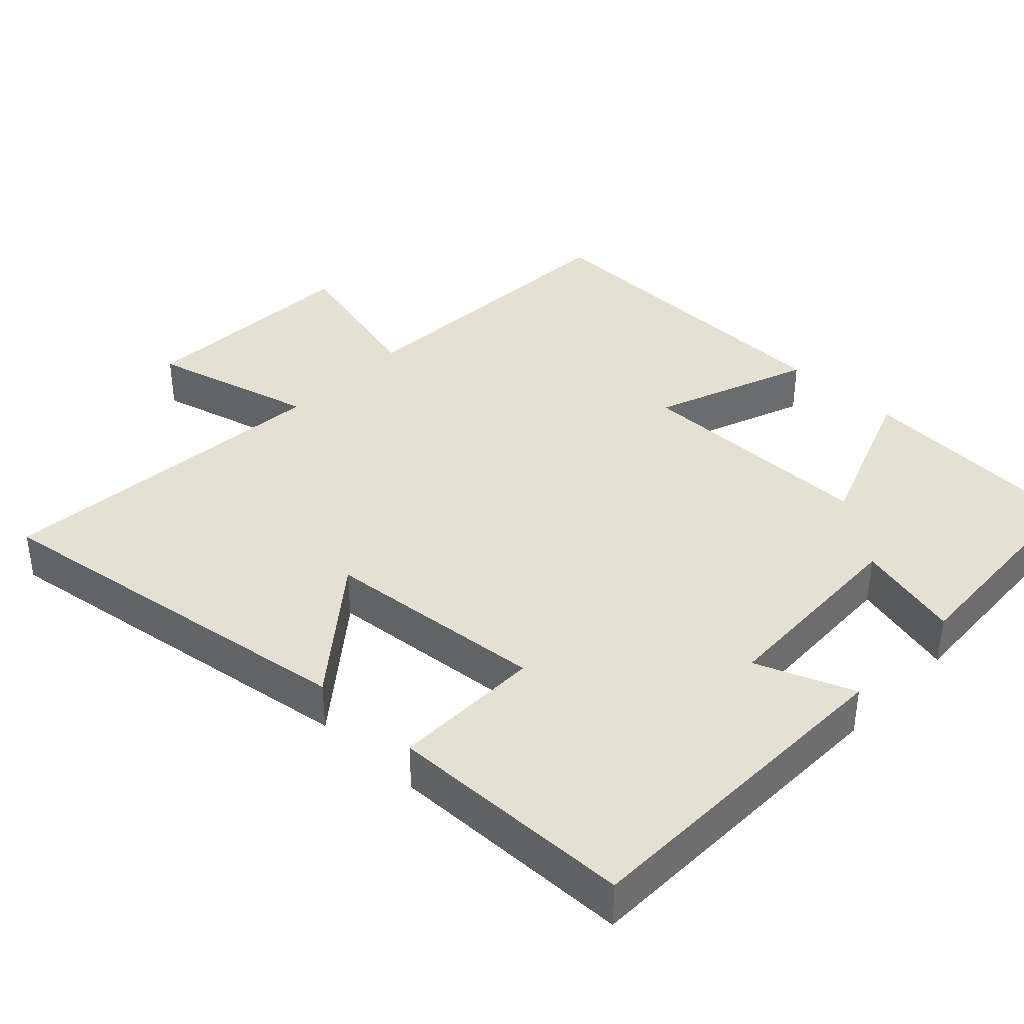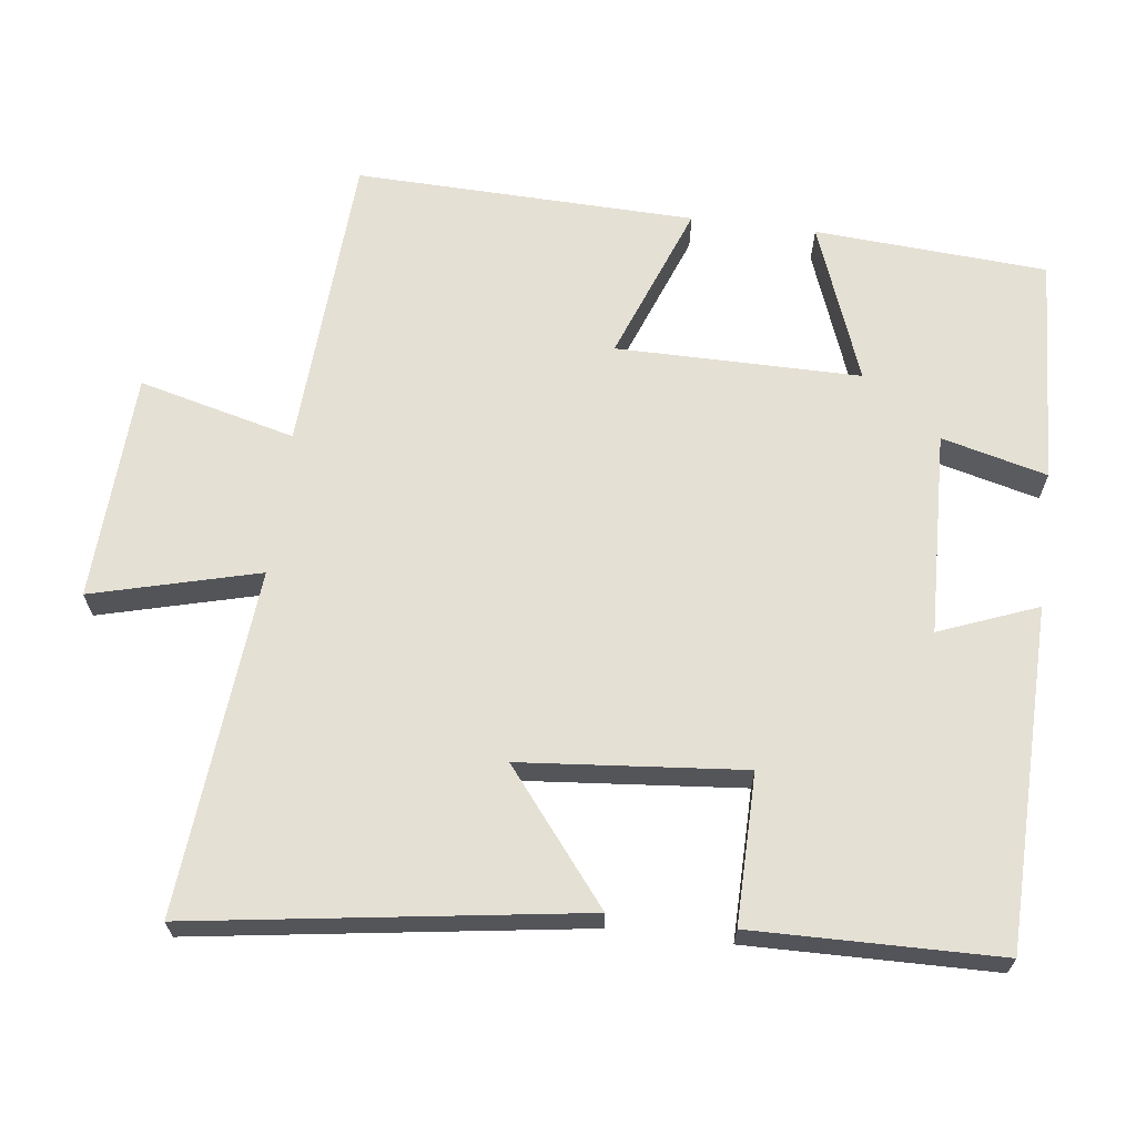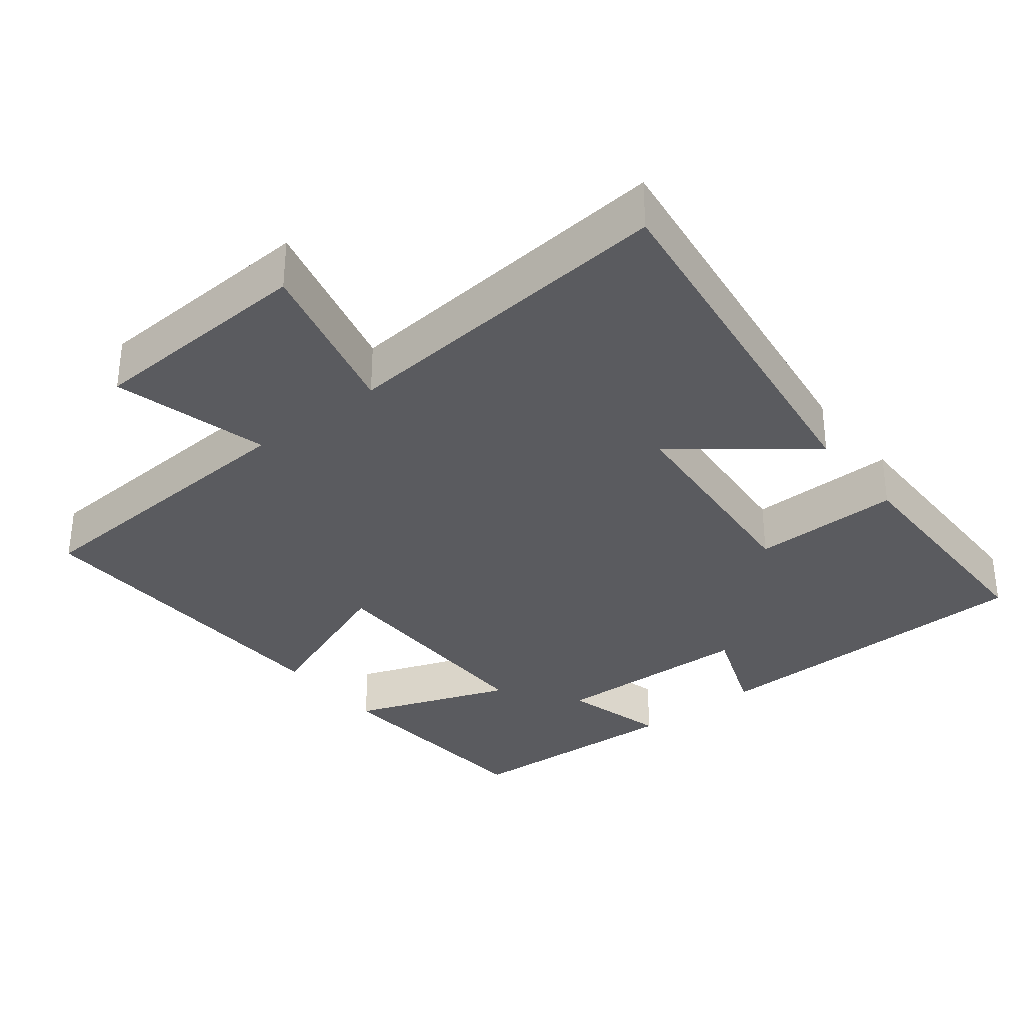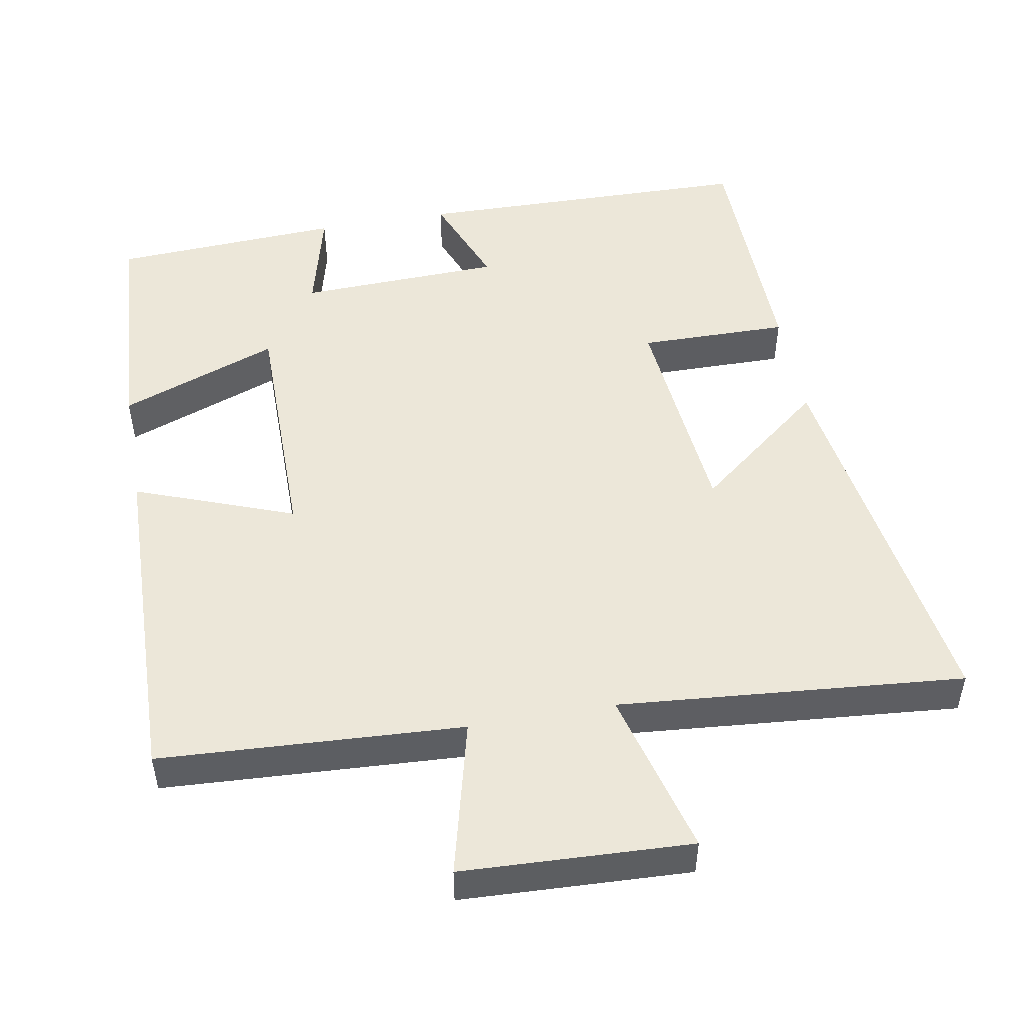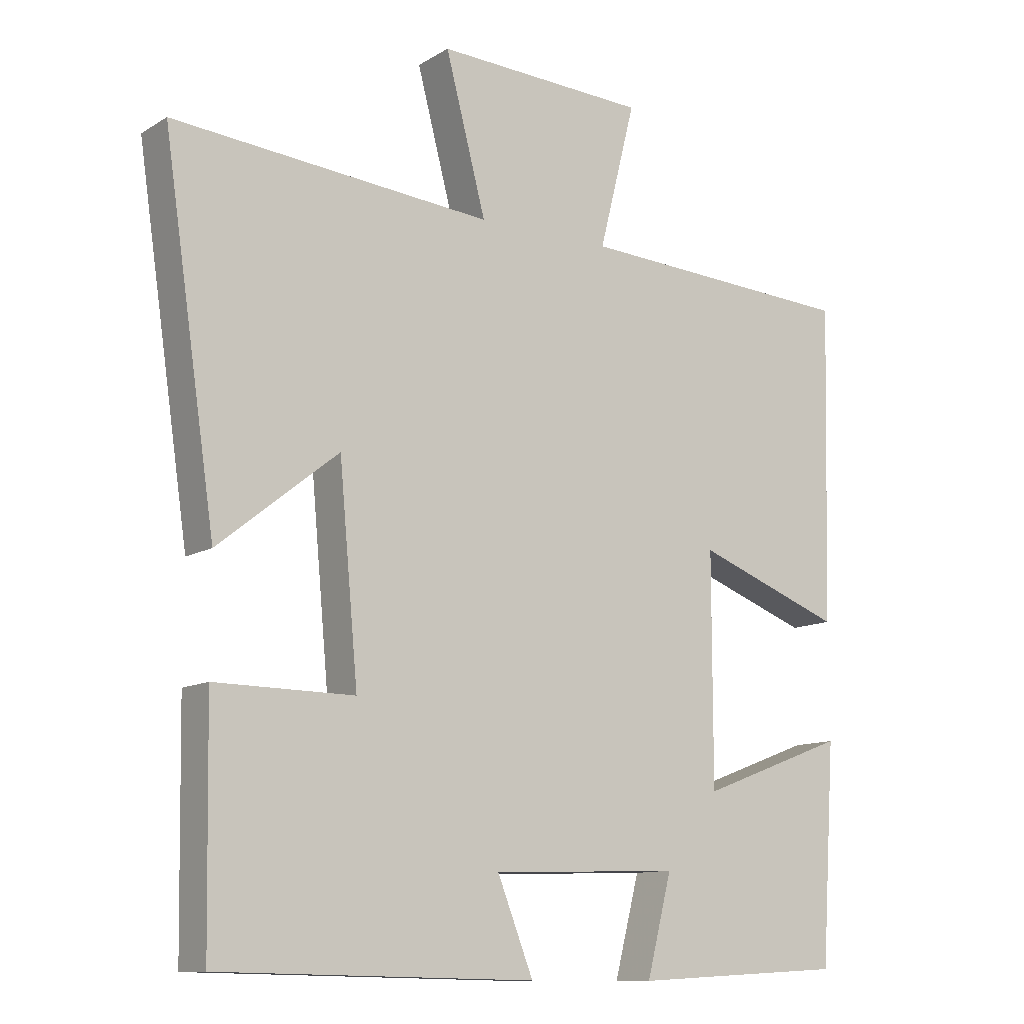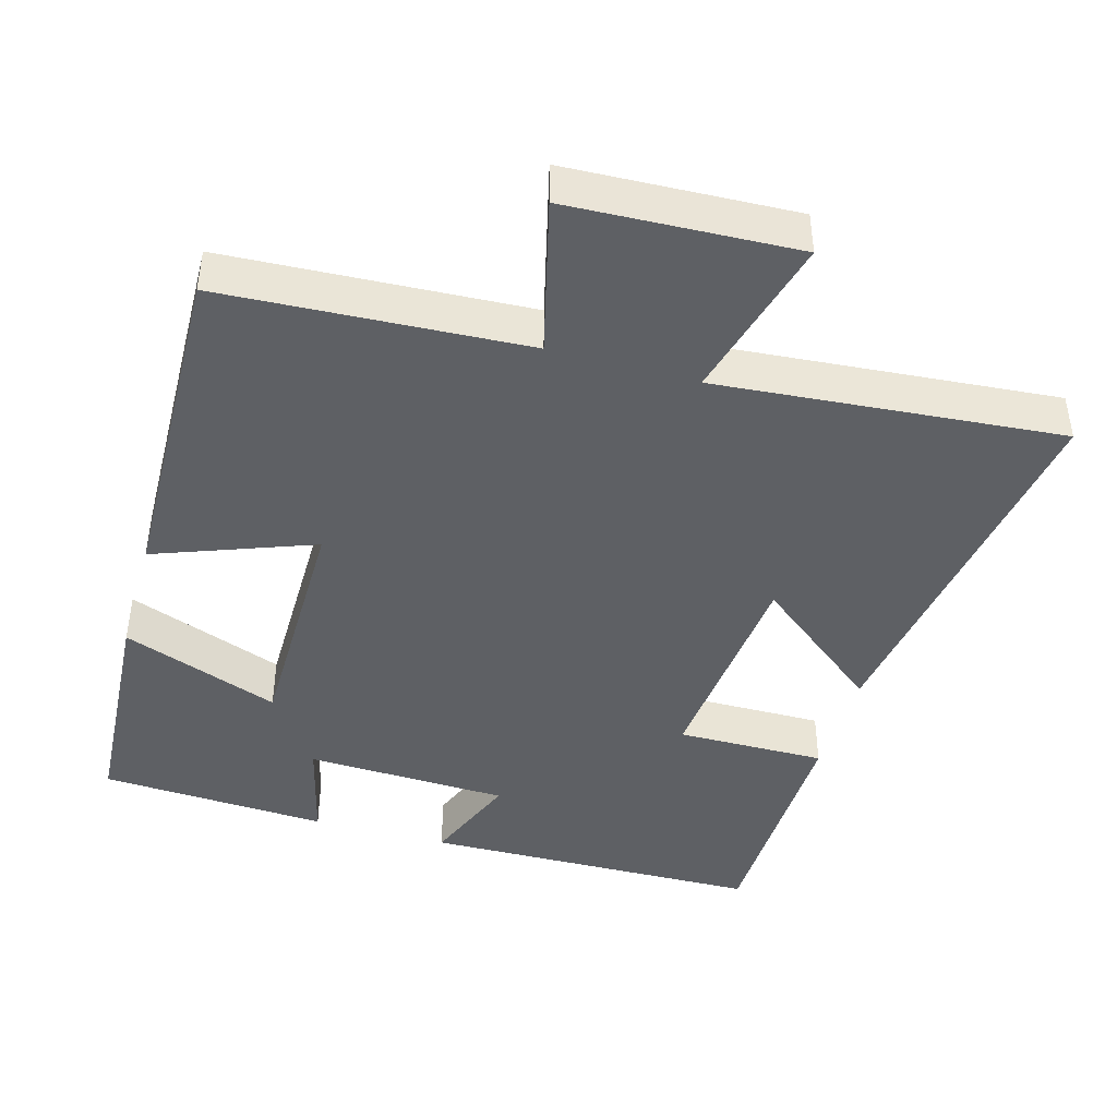
<metadata>
{"format":"obj","ext":"obj","renderer":"f3d","projection":"perspective","resolution":1024,"background":"white","views":[{"elev":38.4,"azim":133.6,"up":"+Y"},{"elev":65.9,"azim":97.2,"up":"+Y"},{"elev":-33.2,"azim":38.7,"up":"+Y"},{"elev":49.8,"azim":-10.2,"up":"+Y"},{"elev":-11.4,"azim":144.7,"up":"+Z"},{"elev":-43.1,"azim":-16.0,"up":"+Y"}]}
</metadata>
<code>
v -0.479 0.07 -0.483
v -0.5 0.07 -0.163
v -0.282 0.07 -0.245
v -0.282 0.07 0.091
v -0.5 0.07 0.009
v -0.512 0.07 0.477
v -0.096 0.07 0.5
v -0.15 0.07 0.715
v 0.164 0.07 0.729
v 0.104 0.07 0.5
v 0.578 0.07 0.541
v 0.5 0.07 0.01
v 0.322 0.07 0.152
v 0.294 0.07 -0.154
v 0.5 0.07 -0.152
v 0.494 0.07 -0.491
v 0.026 0.07 -0.5
v 0.079 0.07 -0.365
v -0.201 0.07 -0.355
v -0.164 0.07 -0.5
v -0.479 0 -0.483
v -0.5 0 -0.163
v -0.282 0 -0.245
v -0.282 0 0.091
v -0.5 0 0.009
v -0.512 0 0.477
v -0.096 0 0.5
v -0.15 0 0.715
v 0.164 0 0.729
v 0.104 0 0.5
v 0.578 0 0.541
v 0.5 0 0.01
v 0.322 0 0.152
v 0.294 0 -0.154
v 0.5 0 -0.152
v 0.494 0 -0.491
v 0.026 0 -0.5
v 0.079 0 -0.365
v -0.201 0 -0.355
v -0.164 0 -0.5
f 19 20 1 2
f 15 16 17 18
f 14 15 18 19
f 13 14 19
f 10 11 12 13
f 10 13 19
f 7 8 9 10
f 4 5 6 7
f 3 4 7 10
f 19 2 3
f 3 10 19
f 22 21 40 39
f 38 37 36 35
f 39 38 35 34
f 39 34 33
f 33 32 31 30
f 39 33 30
f 30 29 28 27
f 27 26 25 24
f 30 27 24 23
f 23 22 39
f 39 30 23
f 1 21 22 2
f 2 22 23 3
f 3 23 24 4
f 4 24 25 5
f 5 25 26 6
f 6 26 27 7
f 7 27 28 8
f 8 28 29 9
f 9 29 30 10
f 10 30 31 11
f 11 31 32 12
f 12 32 33 13
f 13 33 34 14
f 14 34 35 15
f 15 35 36 16
f 16 36 37 17
f 17 37 38 18
f 18 38 39 19
f 19 39 40 20
f 20 40 21 1

</code>
